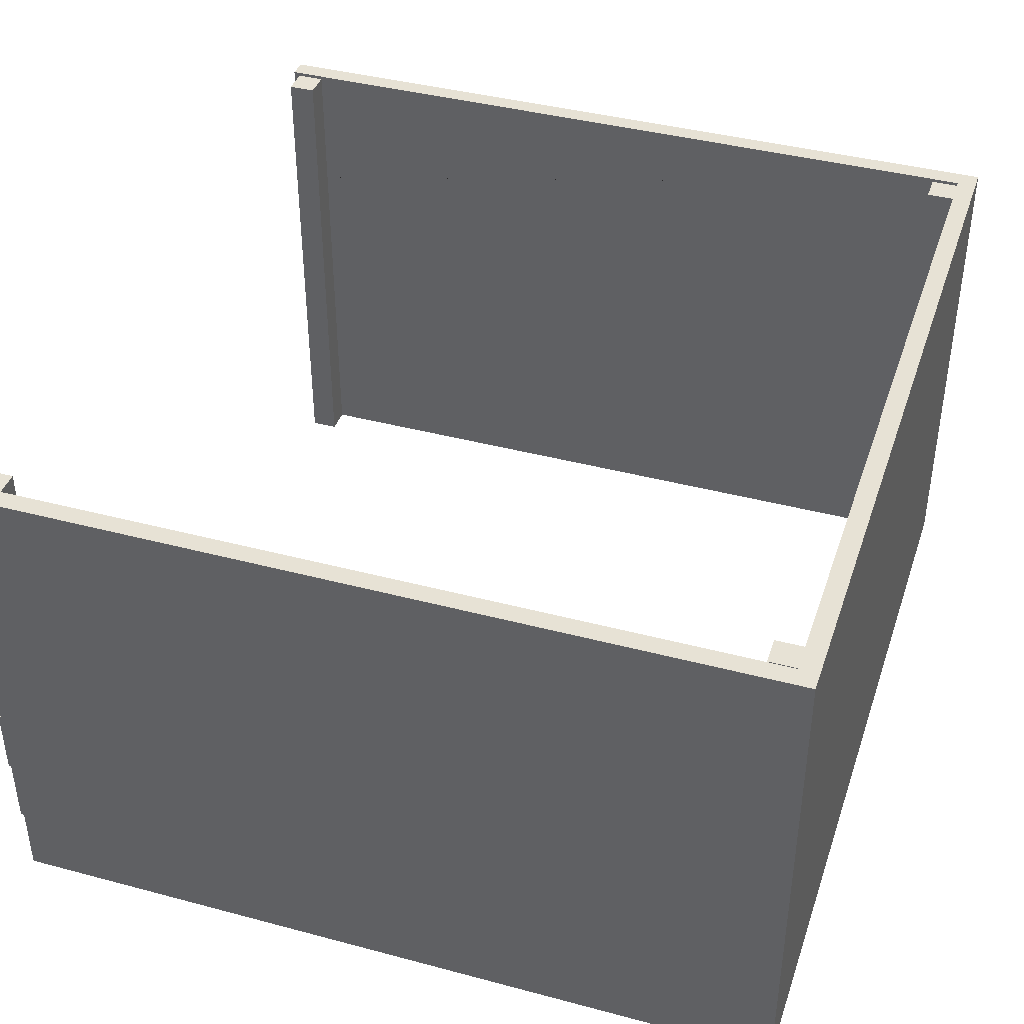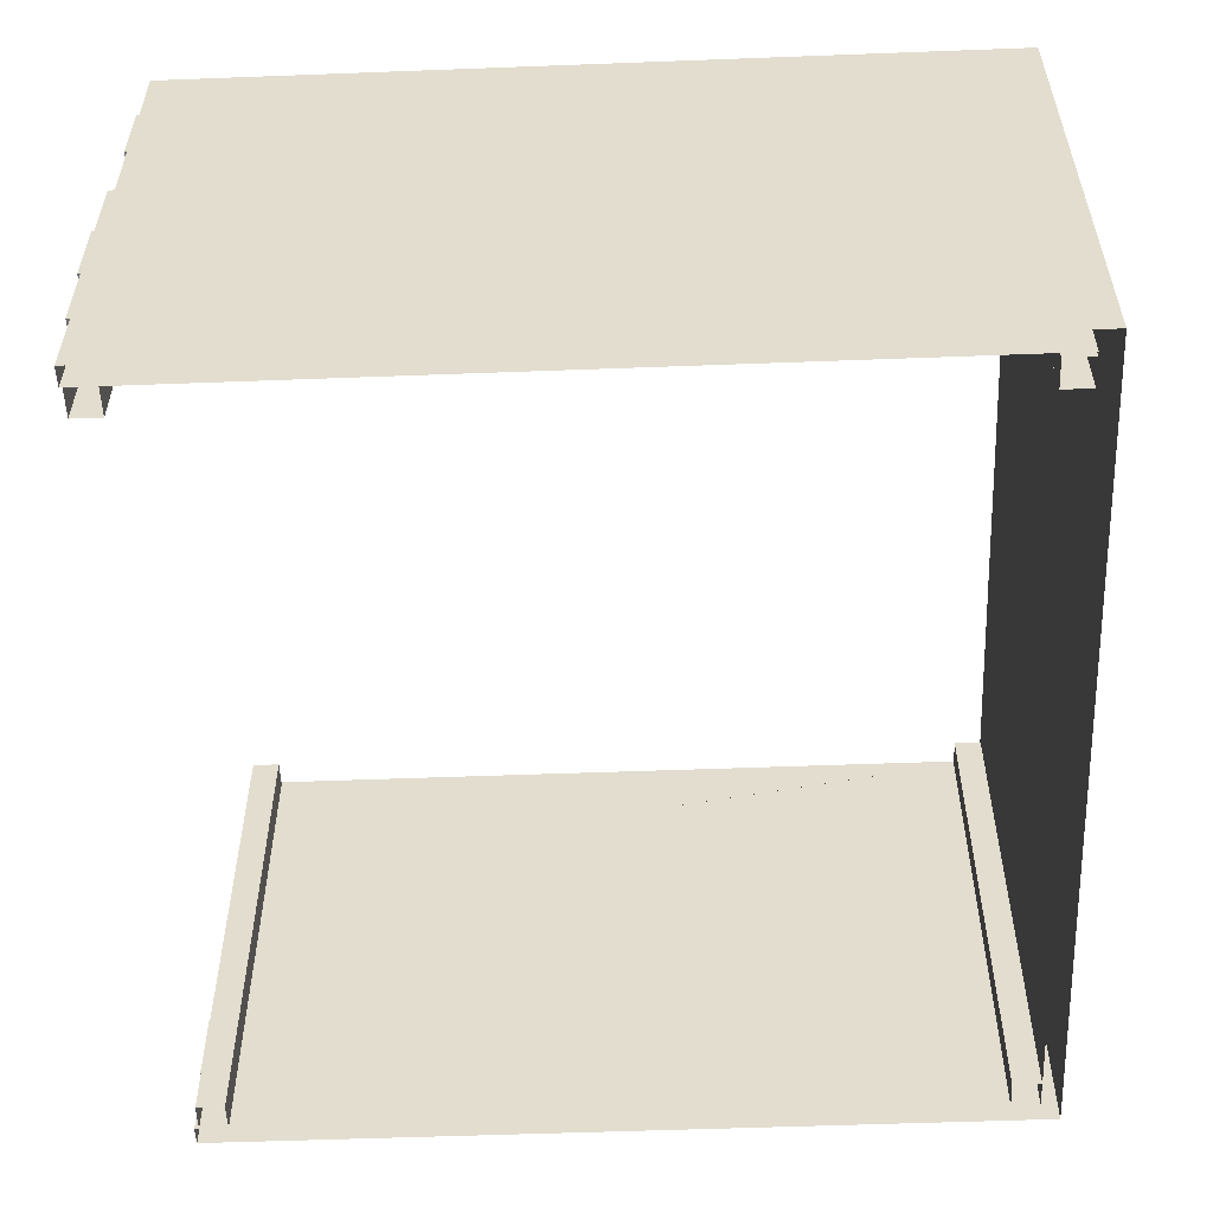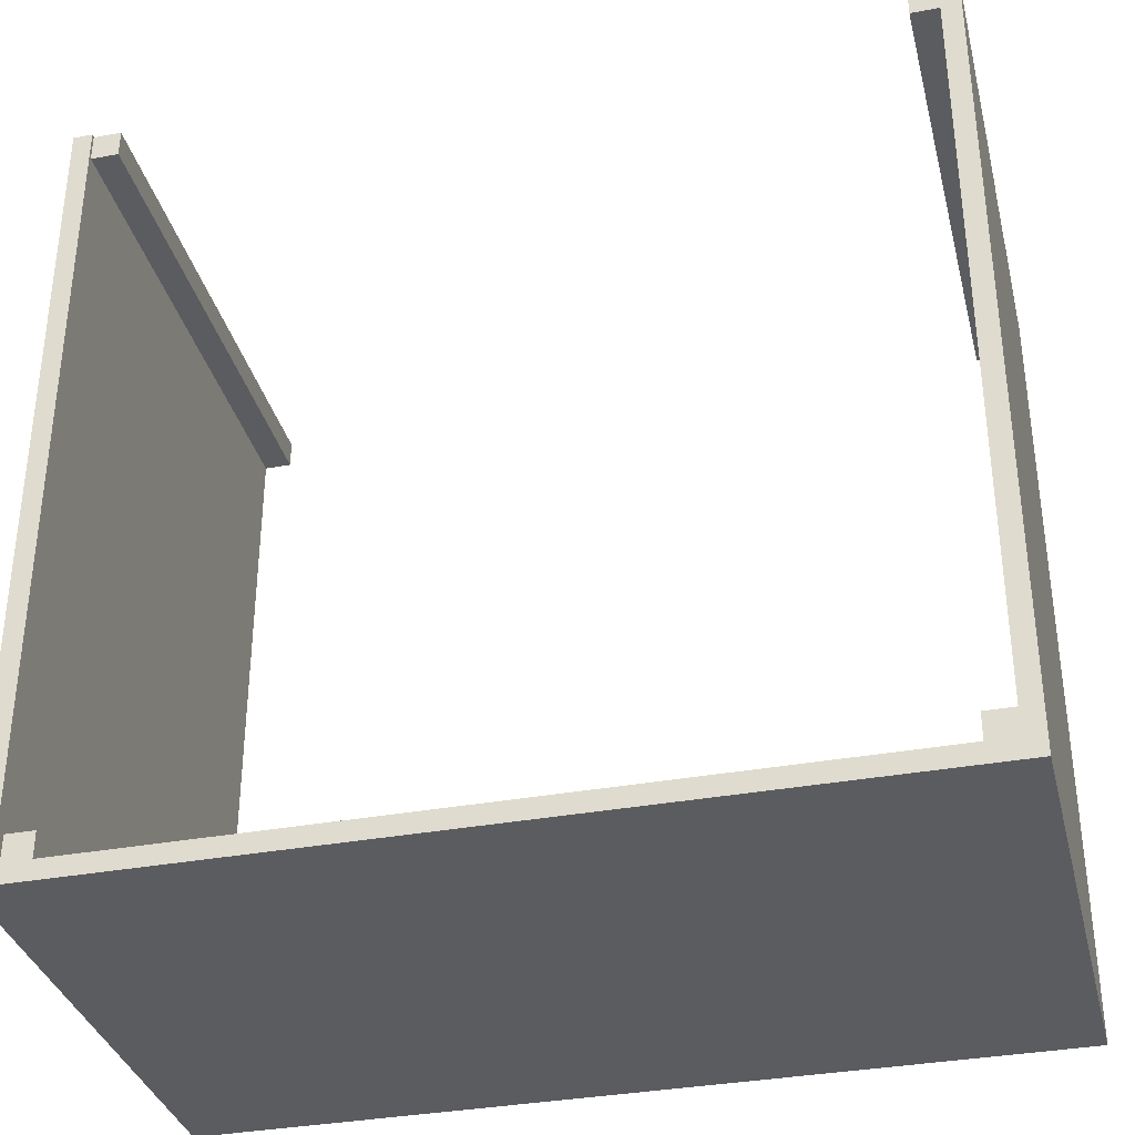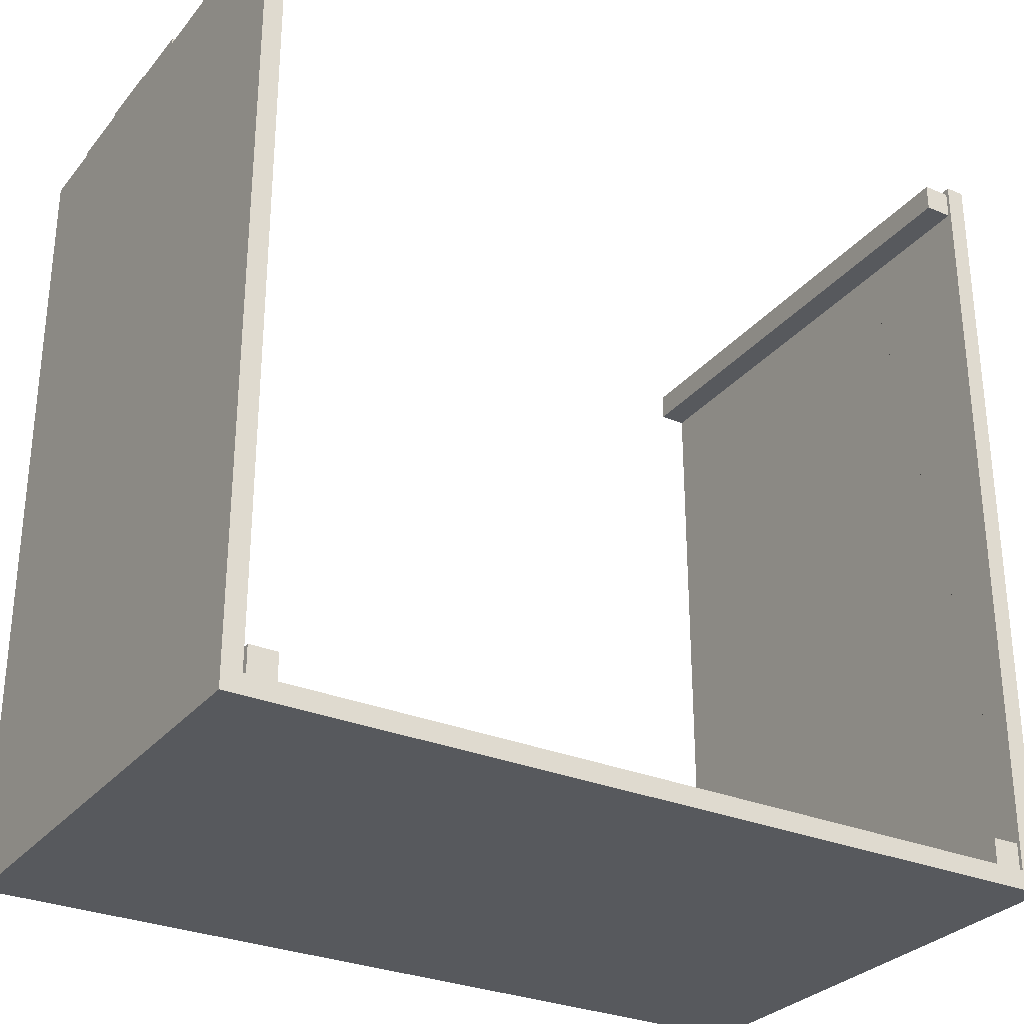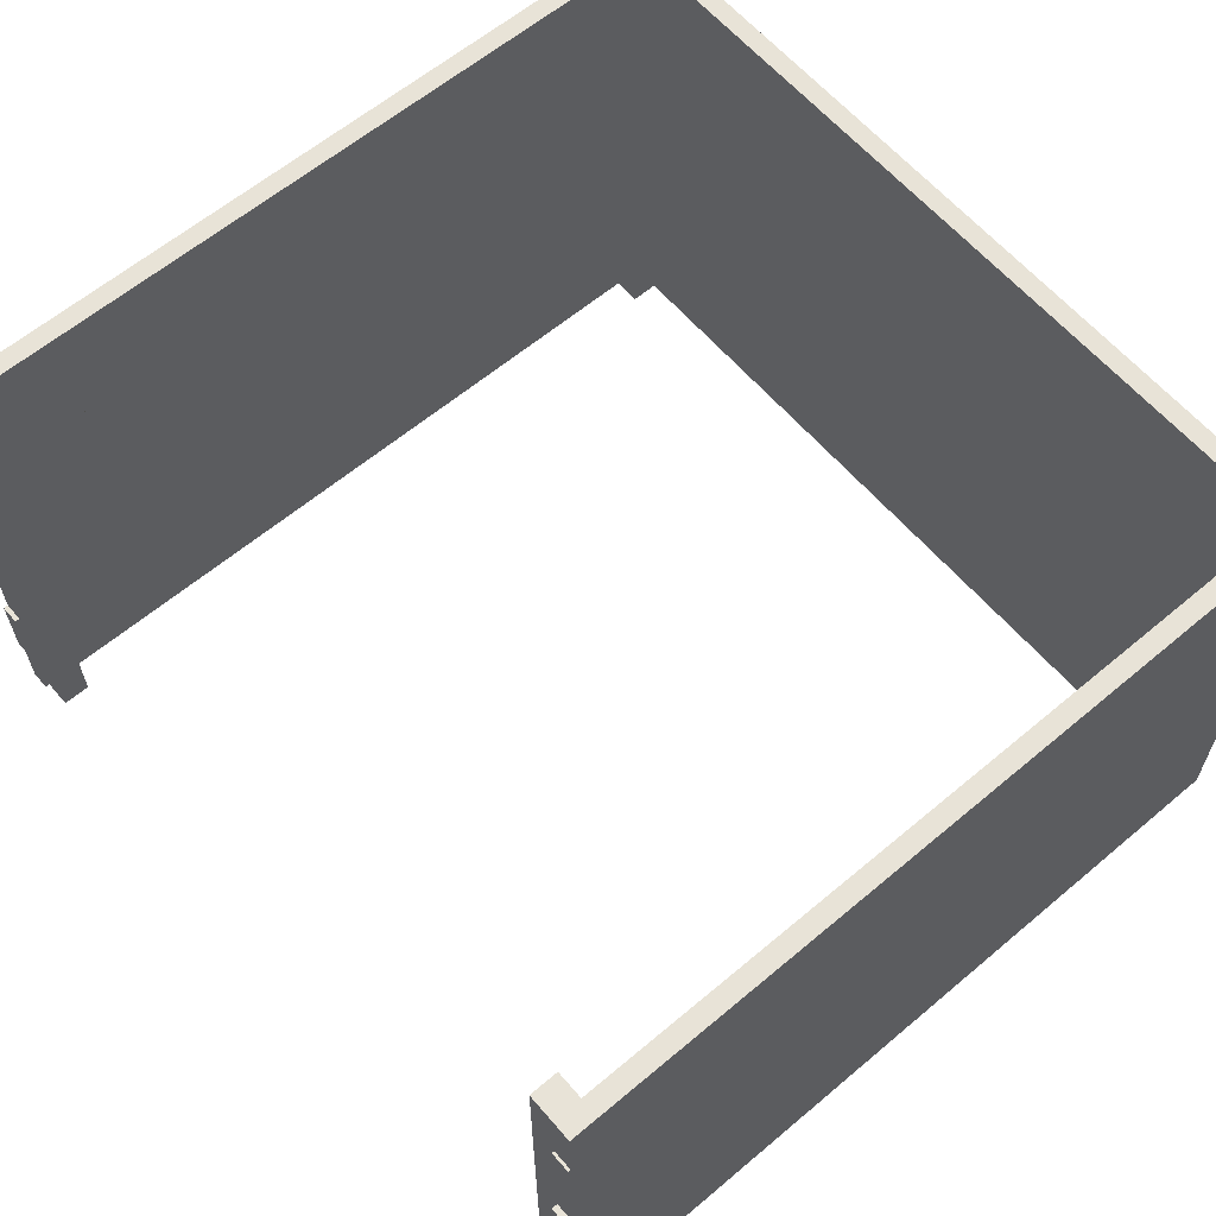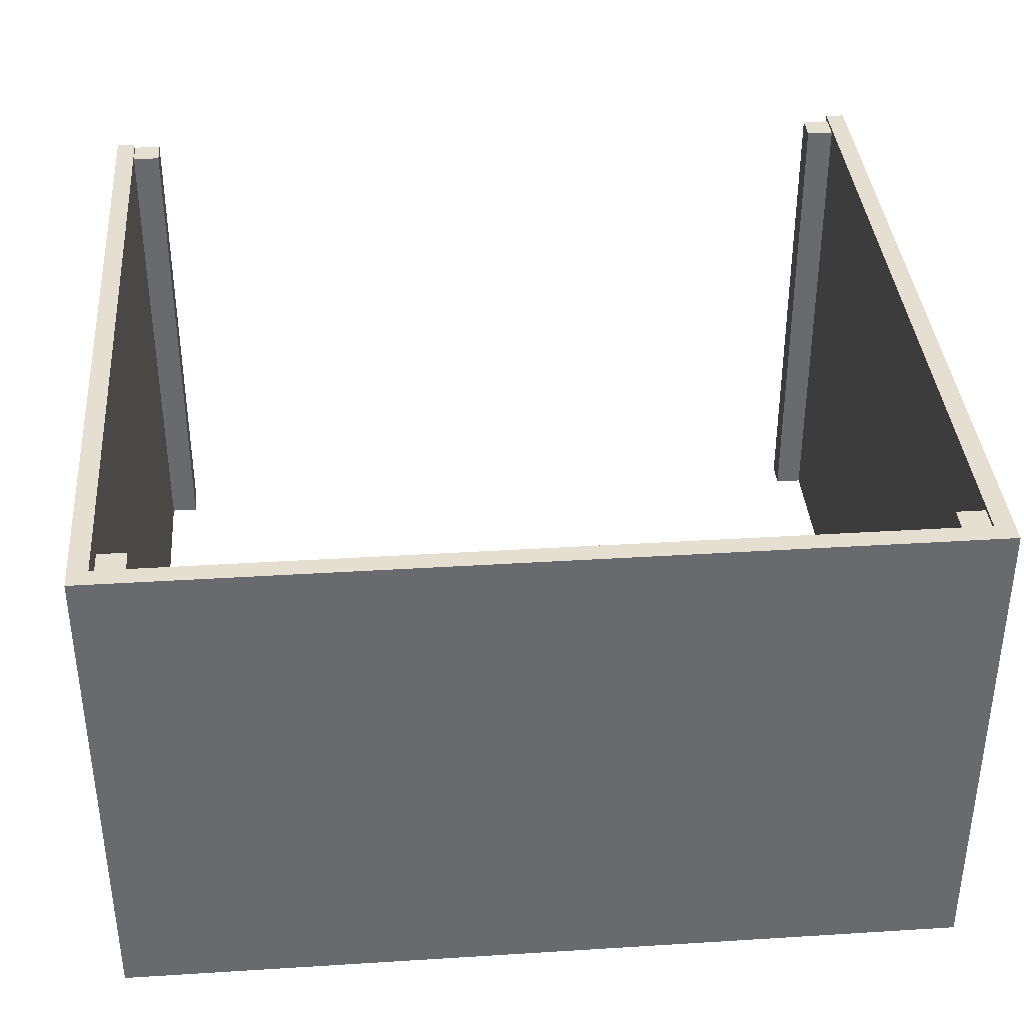
<metadata>
{"format":"obj","ext":"obj","renderer":"f3d","projection":"perspective","resolution":1024,"background":"white","views":[{"elev":40.4,"azim":108.1,"up":"+Y"},{"elev":-54.3,"azim":92.3,"up":"+Y"},{"elev":-34.7,"azim":-166.1,"up":"+Z"},{"elev":-29.6,"azim":148.4,"up":"+Z"},{"elev":61.8,"azim":49.5,"up":"+Y"},{"elev":37.3,"azim":175.4,"up":"+Y"}]}
</metadata>
<code>
v  3.338 1.8 3.345
v  3.338 1.8 3.365
v  3.498 1.8 3.365
v  3.498 1.8 3.345
v  3.498 1.2 3.342
v  3.498 1.2 3.365
v  3.338 1.2 3.365
v  3.338 1.2 3.342
v  3.338 0 -3.204
v  3.338 0.6 3.313
v  3.338 0 3.313
v  3.498 0.6 3.313
v  3.498 0 3.313
v  3.498 0 -3.365
v  3.498 2.4 3.296
v  3.498 3 3.296
v  3.498 4.2 -3.365
v  3.338 4.2 -3.365
v  3.338 0 -3.365
v  -3.338 4.2 -3.365
v  -3.338 0 -3.365
v  -3.498 4.2 -3.365
v  -3.498 0 -3.365
v  -3.498 3 3.316
v  -3.498 2.4 3.326
v  -3.498 3 3.326
v  -3.338 3 3.326
v  -3.338 2.4 3.326
v  -3.338 2.4 3.345
v  -3.498 2.4 3.345
v  -3.498 1.8 3.345
v  -3.498 1.8 3.314
v  -3.498 1.2 3.314
v  -3.498 0.6 3.326
v  -3.498 0.6 3.353
v  -3.498 1.2 3.353
v  -3.338 1.2 3.353
v  -3.338 0.6 3.353
v  -3.338 0.6 3.326
v  -3.498 0 3.326
v  -3.338 0 3.326
v  -3.338 0 -3.204
v  -3.338 1.2 3.314
v  -3.338 1.8 3.314
v  -3.338 1.8 3.345
v  -3.338 3 3.316
v  -3.338 4.2 -3.204
v  -3.338 3 3.314
v  3.338 4.2 -3.204
v  3.338 2.4 3.296
v  3.338 3 3.296
v  3.498 3 3.316
v  3.338 3 3.316
v  3.338 3.6 3.295
v  3.338 3.6 3.316
v  3.498 3.6 3.316
v  3.498 3.6 3.295
v  3.498 4.2 3.295
v  3.338 4.2 3.295
v  -3.498 4.2 3.344
v  -3.498 3.6 3.344
v  -3.498 3.6 3.316
v  -3.338 3.6 3.316
v  -3.338 4.2 3.344
v  -3.338 3.6 3.344
v  3.498 2.4 3.345
v  3.338 2.4 3.345
v  3.498 0.6 3.342
v  3.338 0.6 3.342
v  3.108 0 3.289
v  3.108 4.171 3.289
v  3.108 4.171 3.059
v  3.108 0 3.059
v  3.338 0 3.059
v  3.338 4.171 3.059
v  3.338 4.171 3.289
v  3.338 0 3.289
v  3.072 0 -2.974
v  3.072 4.171 -2.974
v  3.072 4.171 -3.204
v  3.072 0 -3.204
v  3.302 4.171 -2.974
v  3.302 0 -2.974
v  3.302 0 -3.204
v  3.302 4.171 -3.204
v  -3.338 4.171 -3.204
v  -3.338 4.171 -2.974
v  -3.108 4.171 -2.974
v  -3.108 4.171 -3.204
v  -3.108 0 -3.204
v  -3.108 0 -2.974
v  -3.338 0 -2.974
v  -3.338 0 3.289
v  -3.108 0 3.289
v  -3.108 4.171 3.289
v  -3.338 4.171 3.289
v  -3.338 4.171 3.059
v  -3.108 4.171 3.059
v  -3.108 0 3.059
v  -3.338 0 3.059
g Mesh
f 1 2 3 4
f 5 4 3 6
f 7 6 3 2
f 7 2 1 8
f 9 8 1
f 9 10 8
f 9 11 10
f 12 10 11 13
f 14 12 13
f 14 5 12
f 14 4 5
f 14 15 4
f 16 15 14 17
f 18 17 14 19
f 20 18 19 21
f 22 20 21 23
f 24 22 23 25
f 24 25 26
f 27 26 25 28
f 29 28 25 30
f 31 30 25 32
f 32 25 23
f 23 33 32
f 33 23 34 35
f 33 35 36
f 37 36 35 38
f 39 38 35 34
f 39 34 40 41
f 42 39 41
f 39 42 43 37
f 39 37 38
f 37 43 33 36
f 33 43 44 32
f 31 32 44 45
f 29 45 44 28
f 28 44 42
f 42 44 43
f 27 28 42 46
f 47 48 46 42
f 49 47 42 9
f 49 9 50 51
f 51 50 15 16
f 16 52 53 51
f 54 51 53 55
f 56 55 53 52
f 56 52 16 57
f 17 57 16
f 17 58 57
f 58 17 18 49
f 58 49 59
f 49 54 59
f 49 51 54
f 58 59 54 57
f 57 54 55 56
f 49 18 20 47
f 60 47 20 22
f 61 60 22 62
f 22 24 62
f 63 62 24 46
f 27 46 24 26
f 63 46 48 47
f 63 47 64 65
f 61 65 64 60
f 64 47 60
f 63 65 61 62
f 66 15 50 67
f 50 1 67
f 9 1 50
f 66 67 1 4
f 15 66 4
f 31 45 29 30
f 23 40 34
f 12 5 68
f 69 68 5 8
f 7 8 5 6
f 10 69 8
f 68 69 10 12
f 70 71 72 73
f 74 73 72 75
f 76 75 72 71
f 76 71 70 77
f 78 79 80 81
f 82 79 78 83
f 82 83 84 85
f 82 85 80 79
f 86 87 88 89
f 90 89 88 91
f 92 91 88 87
f 93 94 95 96
f 97 96 95 98
f 99 98 95 94
f 97 98 99 100

</code>
